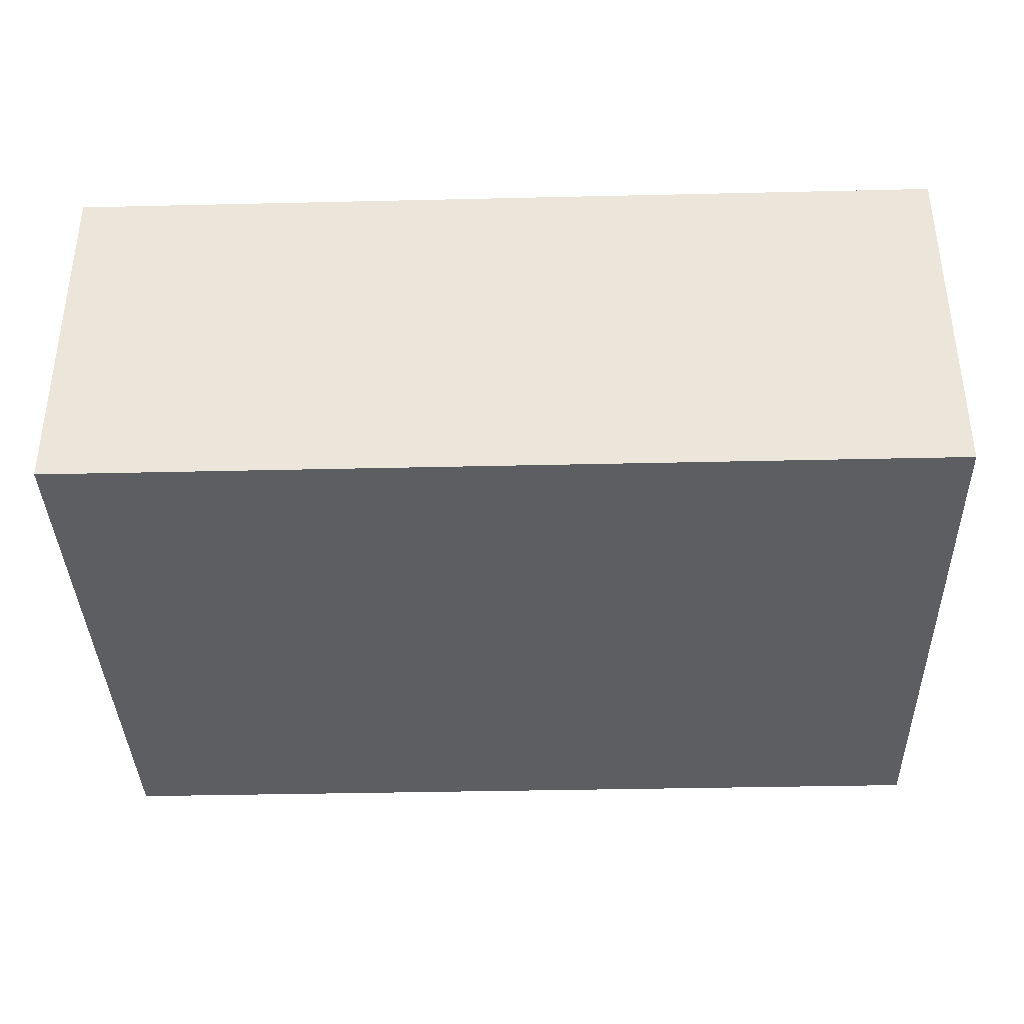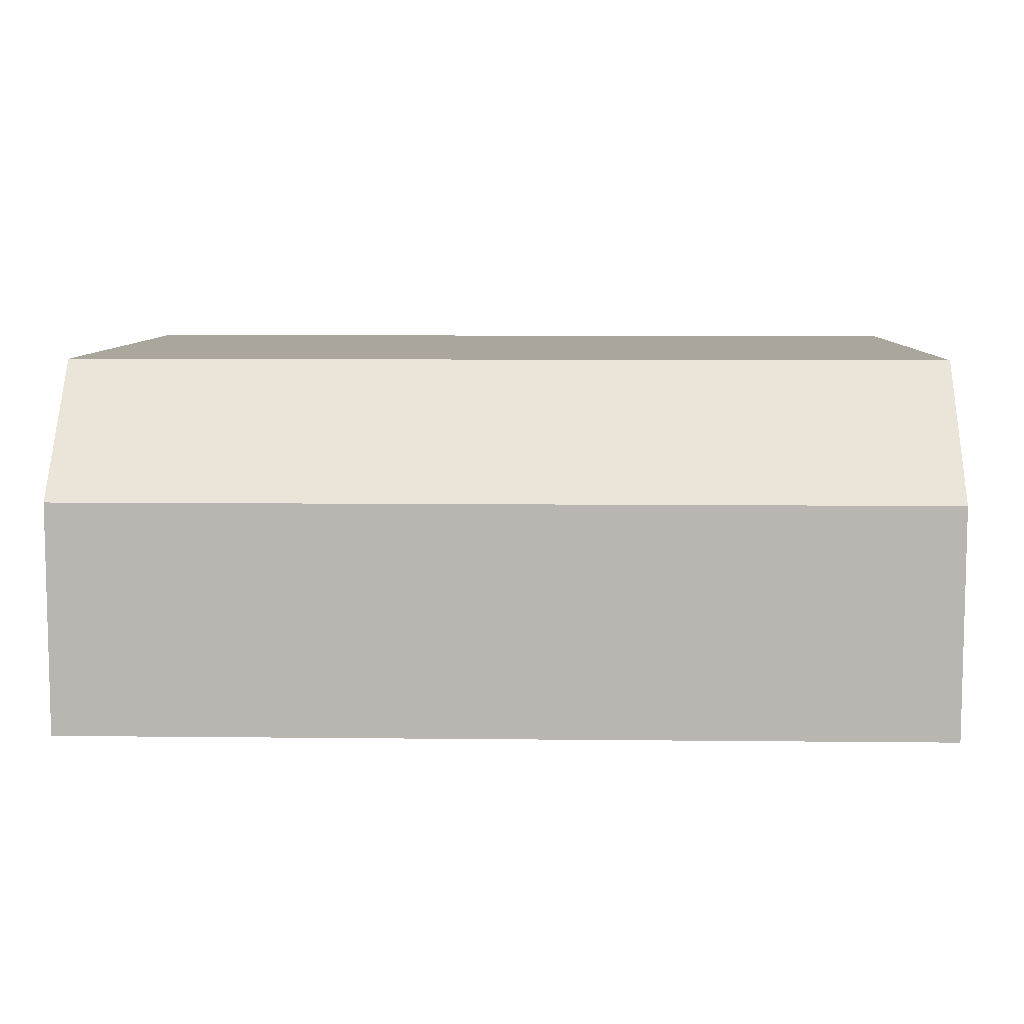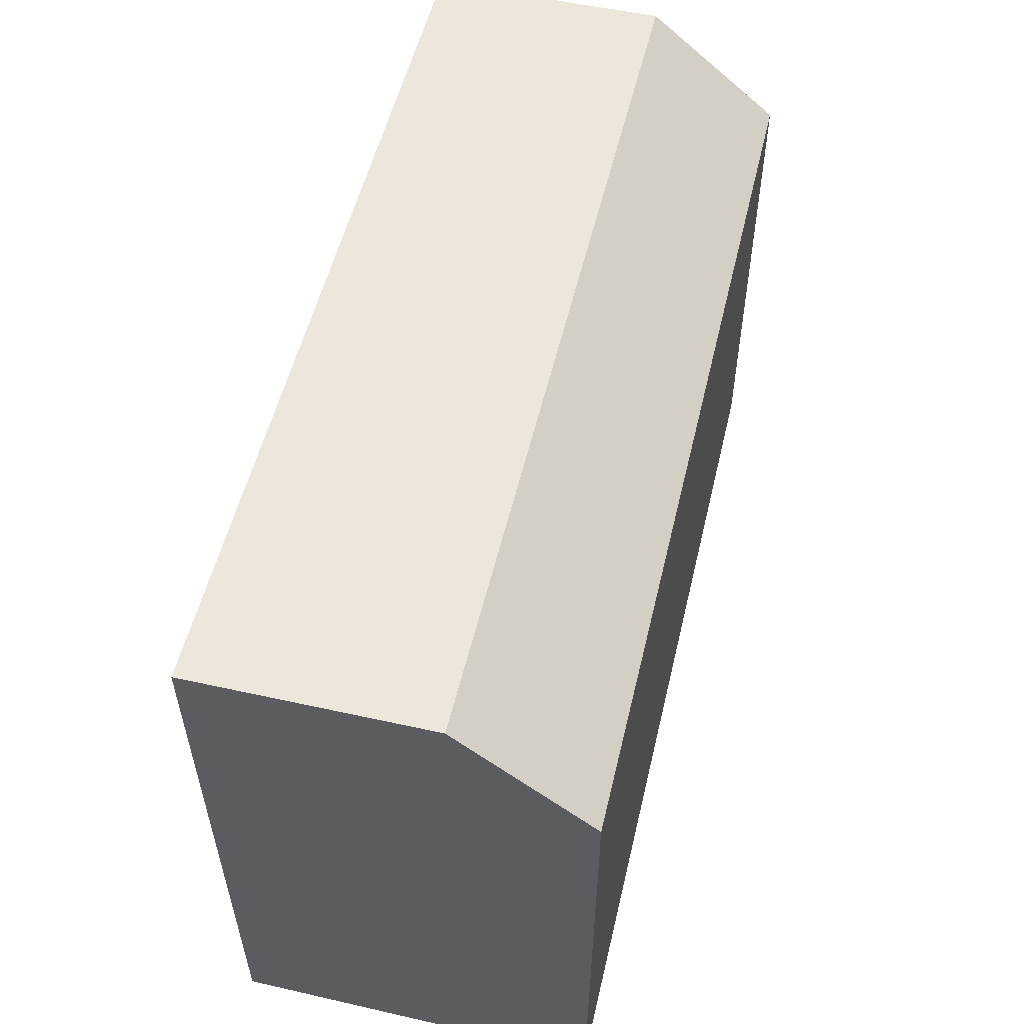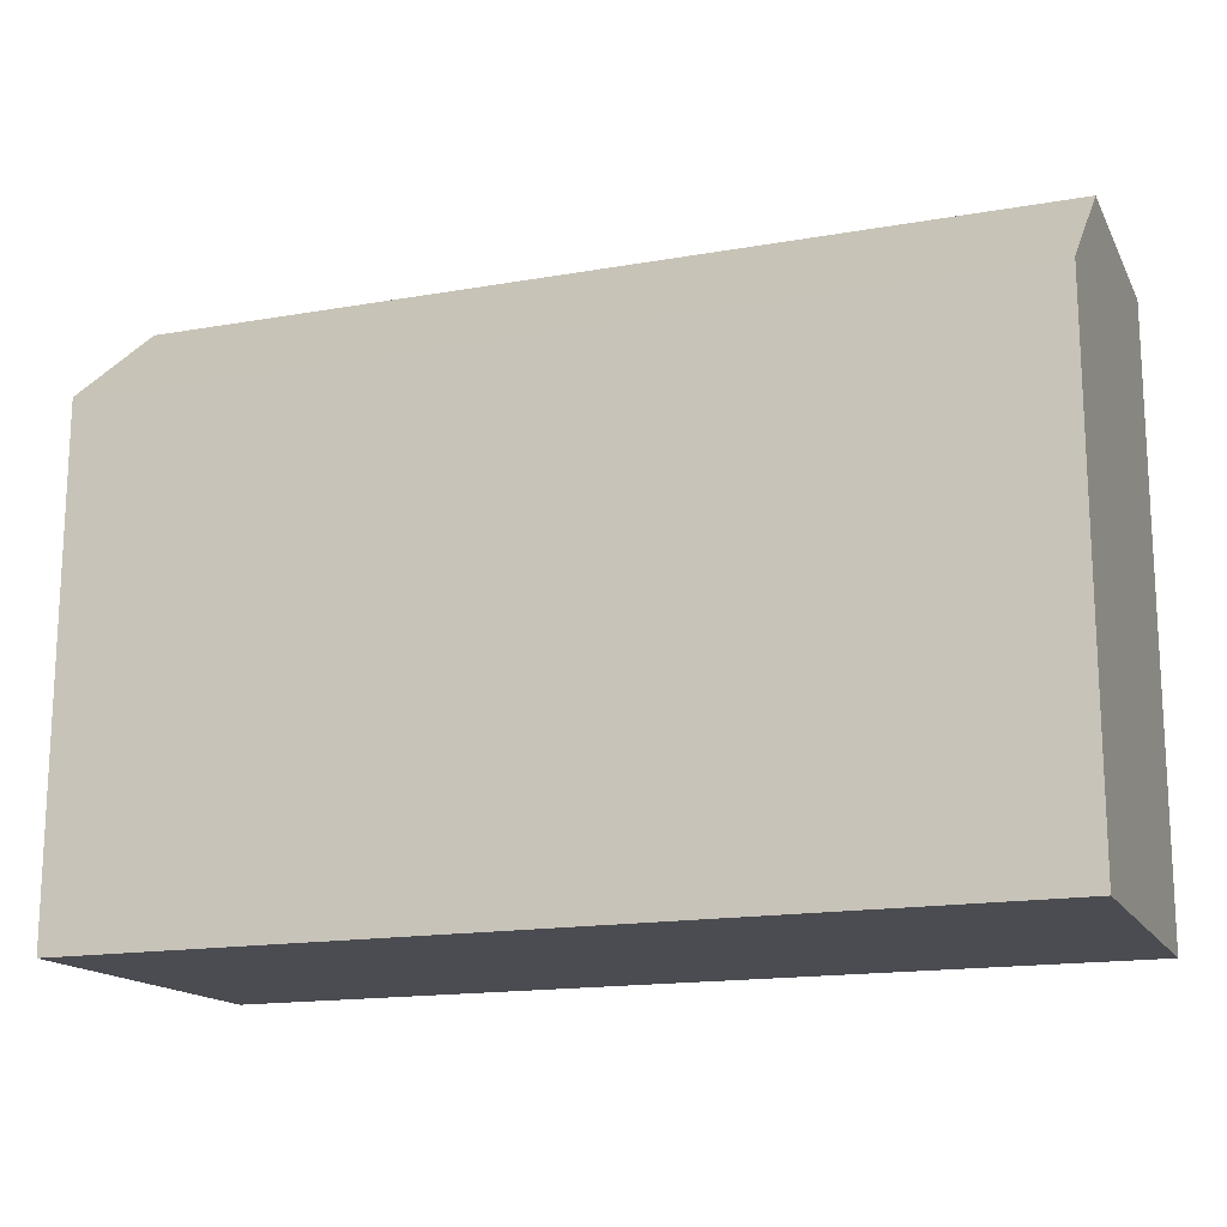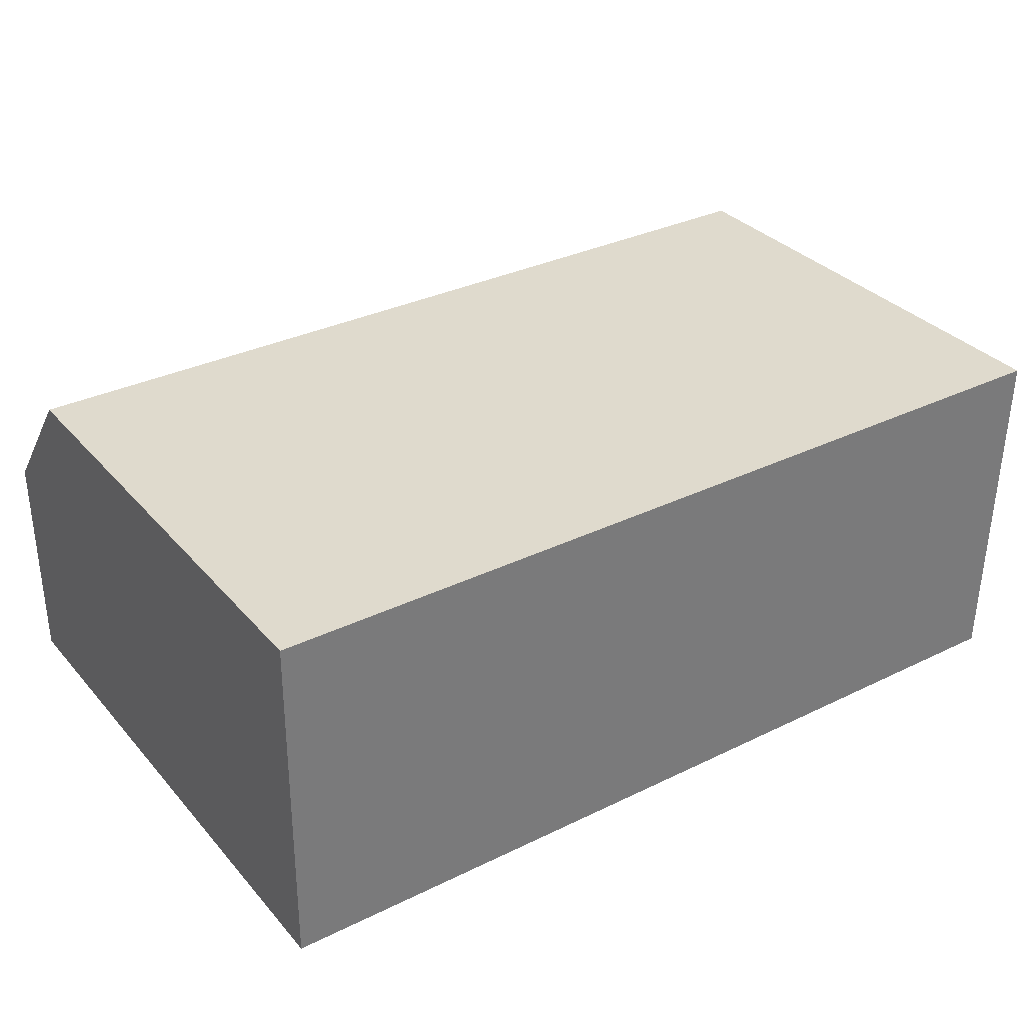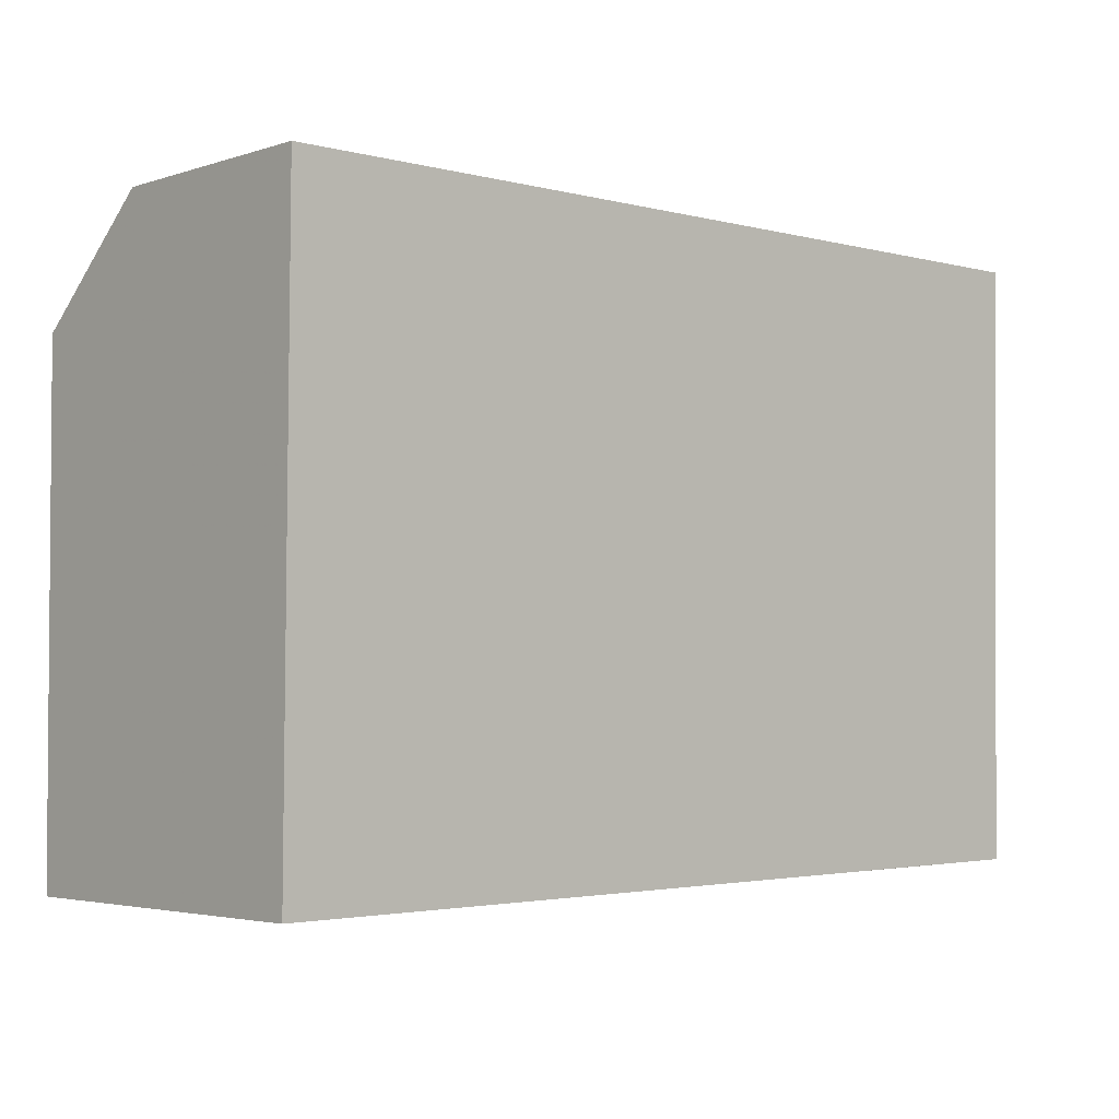
<metadata>
{"format":"obj","ext":"obj","renderer":"f3d","projection":"perspective","resolution":1024,"background":"white","views":[{"elev":-37.6,"azim":1.7,"up":"+Z"},{"elev":7.9,"azim":-178.3,"up":"+Z"},{"elev":53.8,"azim":-76.7,"up":"+Y"},{"elev":-16.3,"azim":19.8,"up":"+Y"},{"elev":32.8,"azim":-34.0,"up":"+Z"},{"elev":-2.7,"azim":137.9,"up":"+Y"}]}
</metadata>
<code>
v 0.02222 -0.5227 0.09715
v 0.02222 -0.6316 0.09715
v 0.02222 -0.4984 0.01762
v -0.1721 -0.4984 0.01762
v -0.1721 -0.5227 0.09715
v -0.1721 -0.6305 0.01904
v 0.02222 -0.4984 0.06826
v 0.02222 -0.6305 0.01904
v -0.1721 -0.6316 0.09715
v -0.1721 -0.4984 0.06826
f 5 2 1
f 6 4 3
f 7 3 4
f 7 1 2
f 8 6 3
f 8 7 2
f 8 3 7
f 9 2 5
f 9 5 6
f 9 8 2
f 9 6 8
f 10 7 4
f 10 5 1
f 10 1 7
f 10 6 5
f 10 4 6

</code>
